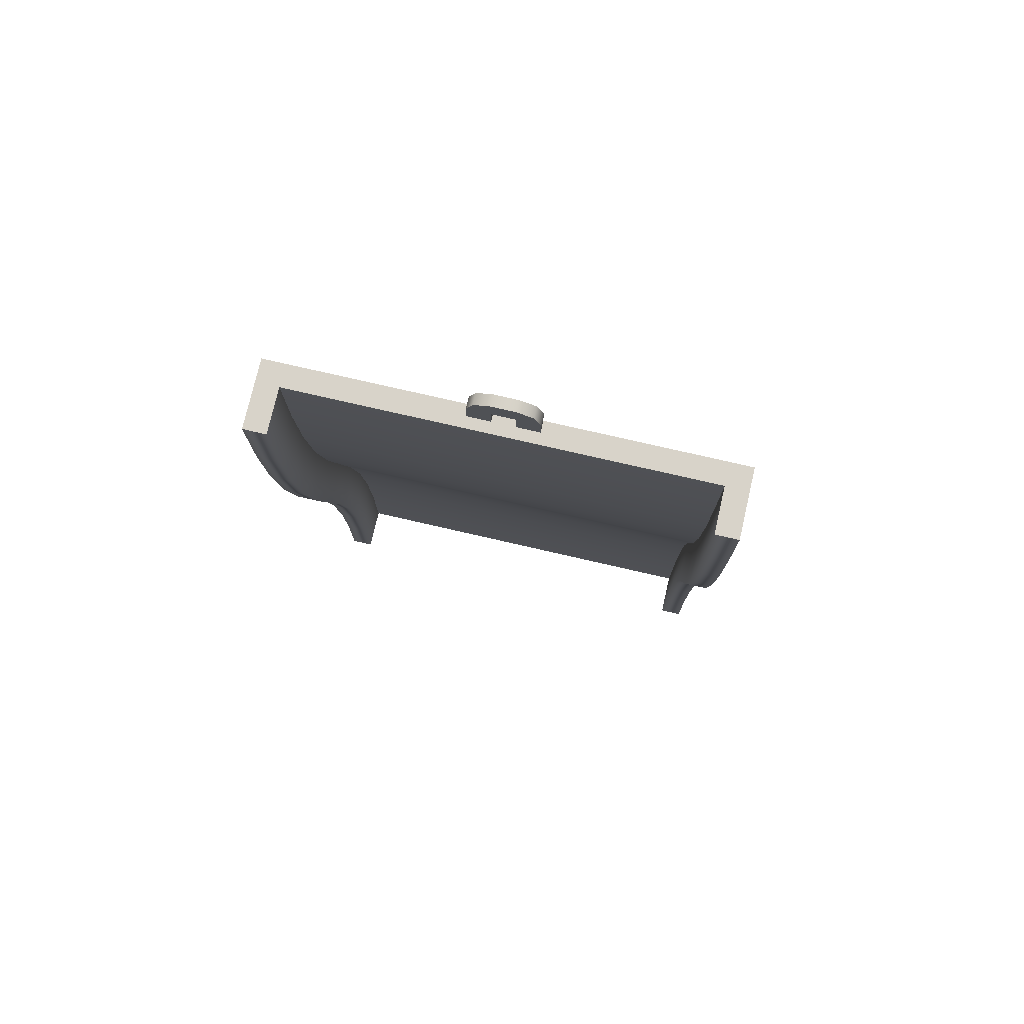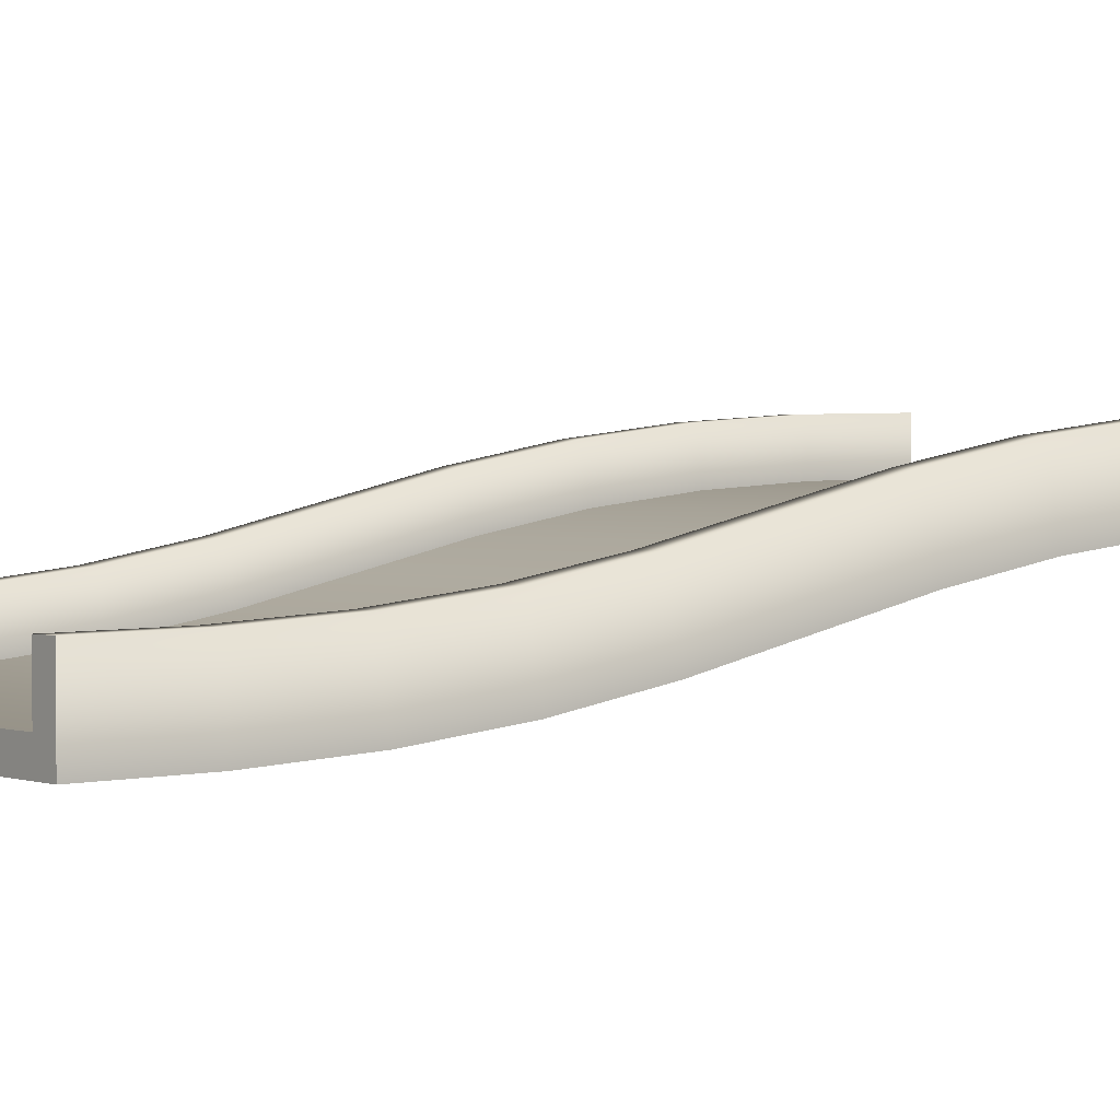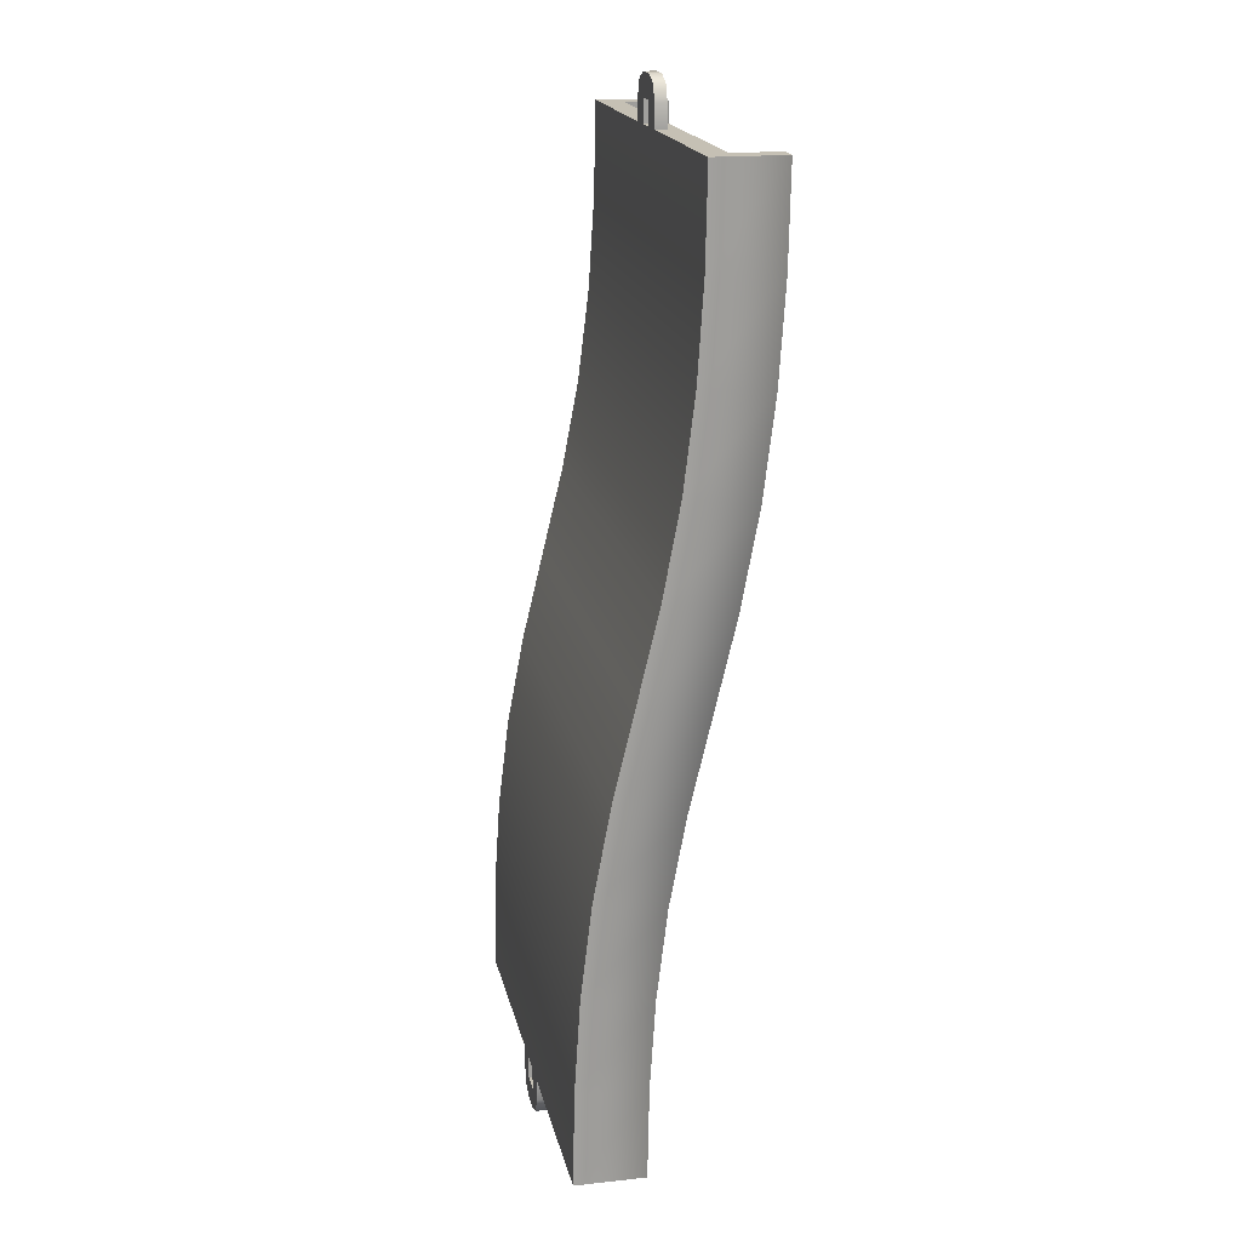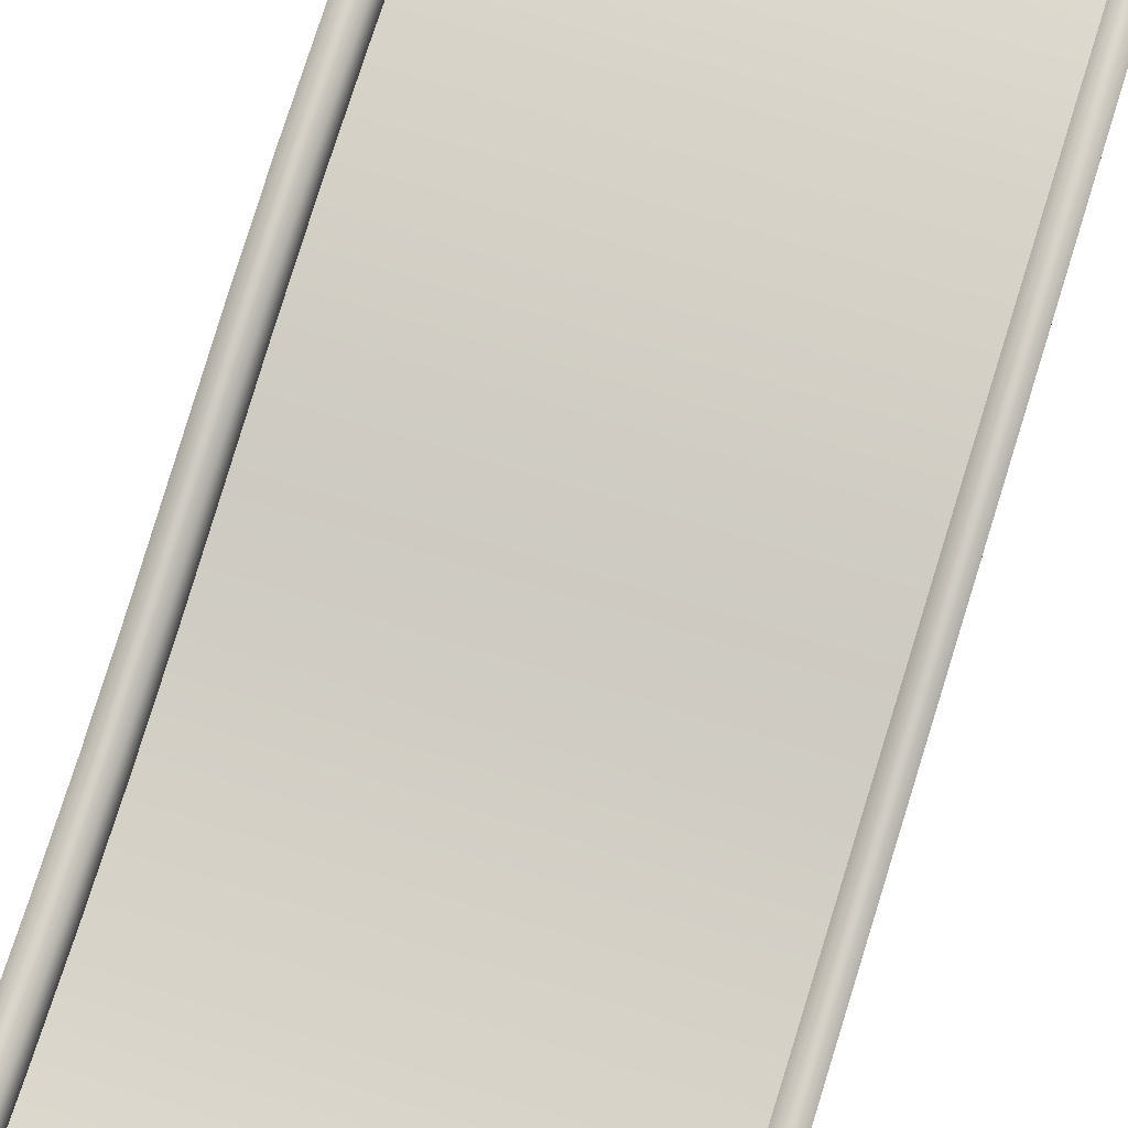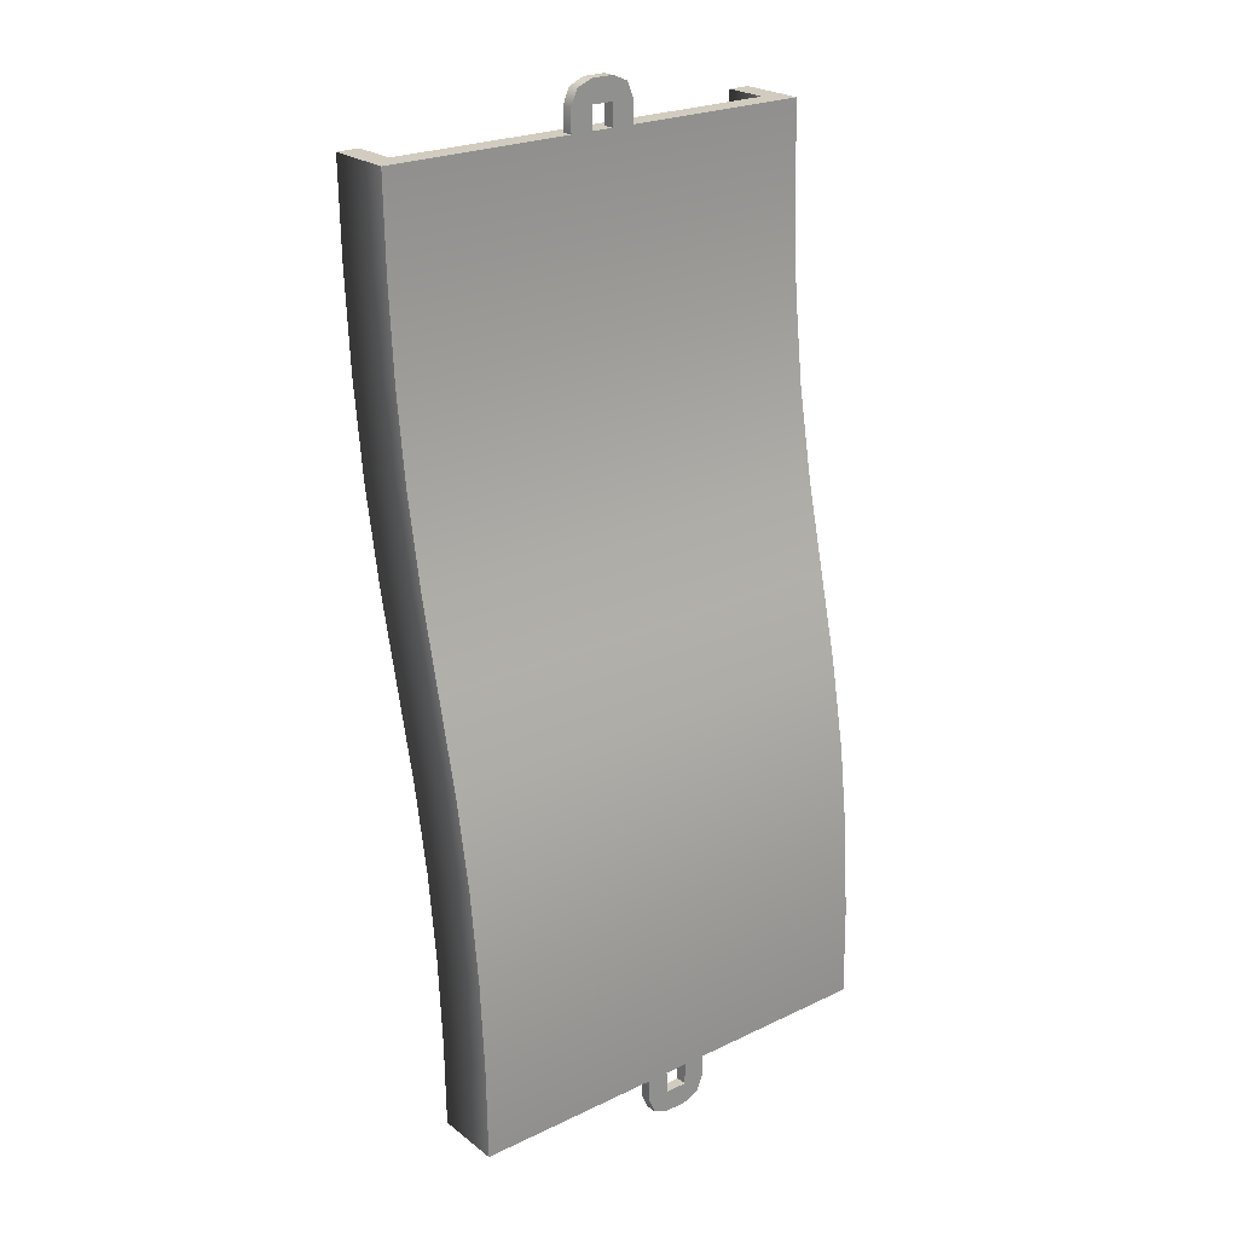
<metadata>
{"format":"obj","ext":"obj","renderer":"f3d","projection":"perspective","resolution":1024,"background":"white","views":[{"elev":75.9,"azim":-167.0,"up":"+Z"},{"elev":1.5,"azim":-126.5,"up":"+Y"},{"elev":18.4,"azim":78.2,"up":"+Z"},{"elev":70.8,"azim":-162.4,"up":"+Y"},{"elev":23.9,"azim":-38.5,"up":"+Z"}]}
</metadata>
<code>
g track-wide-straight-hill-complete-half
v -1 0 4.292e-06 1 1 1
v -1 0.007498 0.4048 1 1 1
v 1 0 4.292e-06 1 1 1
v 1 0.007498 0.4048 1 1 1
v -1 0.03306 0.8091 1 1 1
v 1 0.03306 0.8091 1 1 1
v -1 0.3 4.292e-06 1 1 1
v -1 0.3073 0.3932 1 1 1
v -1 0.3318 0.7822 1 1 1
v 1 0.3 4.292e-06 1 1 1
v 1 0.3073 0.3932 1 1 1
v 1 0.3318 0.7822 1 1 1
v 0.9 0.1 4.292e-06 1 1 1
v 0.9 0.1074 0.401 1 1 1
v -0.9 0.1 4.292e-06 1 1 1
v -0.9 0.1074 0.401 1 1 1
v 0.9 0.1327 0.8001 1 1 1
v -0.9 0.1327 0.8001 1 1 1
v -0.9 0.3 4.292e-06 1 1 1
v -0.9 0.3073 0.3932 1 1 1
v -0.9 0.3318 0.7822 1 1 1
v 0.9 0.3 4.292e-06 1 1 1
v 0.9 0.3073 0.3932 1 1 1
v 0.9 0.3318 0.7822 1 1 1
v -1 0.08156 1.21 1 1 1
v 1 0.08156 1.21 1 1 1
v -1 0.156 1.607 1 1 1
v 1 0.156 1.607 1 1 1
v -1 0.3781 1.164 1 1 1
v -1 0.449 1.543 1 1 1
v 1 0.3781 1.164 1 1 1
v 1 0.449 1.543 1 1 1
v 0.9 0.1804 1.195 1 1 1
v -0.9 0.1804 1.195 1 1 1
v 0.9 0.2536 1.586 1 1 1
v -0.9 0.2536 1.586 1 1 1
v -0.9 0.3781 1.164 1 1 1
v -0.9 0.449 1.543 1 1 1
v 0.9 0.3781 1.164 1 1 1
v 0.9 0.449 1.543 1 1 1
v -1 0.25 2 1 1 1
v 1 0.25 2 1 1 1
v -1 0.344 2.393 1 1 1
v 1 0.344 2.393 1 1 1
v -1 0.541 1.927 1 1 1
v -1 0.6371 2.329 1 1 1
v 1 0.541 1.927 1 1 1
v 1 0.6371 2.329 1 1 1
v 0.9 0.347 1.976 1 1 1
v -0.9 0.347 1.976 1 1 1
v 0.9 0.4417 2.372 1 1 1
v -0.9 0.4417 2.372 1 1 1
v -0.9 0.541 1.927 1 1 1
v -0.9 0.6371 2.329 1 1 1
v 0.9 0.541 1.927 1 1 1
v 0.9 0.6371 2.329 1 1 1
v -1 0.4184 2.79 1 1 1
v 1 0.4184 2.79 1 1 1
v -1 0.4669 3.191 1 1 1
v 1 0.4669 3.191 1 1 1
v -1 0.715 2.744 1 1 1
v -1 0.7657 3.164 1 1 1
v 1 0.715 2.744 1 1 1
v 1 0.7657 3.164 1 1 1
v 0.9 0.5173 2.775 1 1 1
v -0.9 0.5173 2.775 1 1 1
v 0.9 0.5665 3.182 1 1 1
v -0.9 0.5665 3.182 1 1 1
v -0.9 0.715 2.744 1 1 1
v -0.9 0.7657 3.164 1 1 1
v 0.9 0.715 2.744 1 1 1
v 0.9 0.7657 3.164 1 1 1
v -1 0.4925 3.595 1 1 1
v 1 0.4925 3.595 1 1 1
v -1 0.5 4 1 1 1
v 1 0.5 4 1 1 1
v -1 0.7923 3.584 1 1 1
v -1 0.8 4 1 1 1
v 1 0.7923 3.584 1 1 1
v 1 0.8 4 1 1 1
v 0.9 0.5924 3.591 1 1 1
v -0.9 0.5924 3.591 1 1 1
v 0.9 0.6 4 1 1 1
v -0.9 0.6 4 1 1 1
v -0.9 0.7923 3.584 1 1 1
v -0.9 0.8 4 1 1 1
v 0.9 0.7923 3.584 1 1 1
v 0.9 0.8 4 1 1 1
v -0.9 0.3 0 1 1 1
v -1 0.3 0 1 1 1
v -0.9 0.1 0 1 1 1
v -1 0 0 1 1 1
v 1 0 0 1 1 1
v 0.9 0.1 0 1 1 1
v 1 0.3 0 1 1 1
v 0.9 0.3 0 1 1 1
v -0.1207 0 -0.1707 1 1 1
v -0.1207 0.05 -0.1707 1 1 1
v -0.15 0 -0.1 1 1 1
v -0.15 0.05 -0.1 1 1 1
v -0.05 0 -0.2 1 1 1
v -0.05 0.05 -0.2 1 1 1
v -0.05 0 7.219e-16 1 1 1
v -0.05 0 -0.1 1 1 1
v -0.15 0 1.083e-15 1 1 1
v 0.05 0 -0.2 1 1 1
v 0.05 0 -0.1 1 1 1
v 0.05 0 3.61e-16 1 1 1
v 0.1207 0 -0.1707 1 1 1
v 0.15 0 -0.1 1 1 1
v 0.15 0 0 1 1 1
v 0.1207 0.05 -0.1707 1 1 1
v 0.15 0.05 -0.1 1 1 1
v 0.05 0.05 -0.2 1 1 1
v 0.15 0.05 0 1 1 1
v -0.15 0.05 1.083e-15 1 1 1
v 0.05 0.05 -0.1 1 1 1
v 0.05 0.05 3.61e-16 1 1 1
v -0.05 0.05 -0.1 1 1 1
v -0.05 0.05 7.219e-16 1 1 1
v 0.9 0.8 4 1 1 1
v 1 0.8 4 1 1 1
v 0.9 0.6 4 1 1 1
v 1 0.5 4 1 1 1
v -1 0.5 4 1 1 1
v -0.9 0.6 4 1 1 1
v -1 0.8 4 1 1 1
v -0.9 0.8 4 1 1 1
v 0.1207 0.5 4.171 1 1 1
v 0.1207 0.55 4.171 1 1 1
v 0.15 0.5 4.1 1 1 1
v 0.15 0.55 4.1 1 1 1
v 0.05 0.5 4.2 1 1 1
v 0.05 0.55 4.2 1 1 1
v 0.05 0.5 4 1 1 1
v 0.05 0.5 4.1 1 1 1
v 0.15 0.5 4 1 1 1
v -0.05 0.5 4.2 1 1 1
v -0.05 0.5 4.1 1 1 1
v -0.05 0.5 4 1 1 1
v -0.1207 0.5 4.171 1 1 1
v -0.15 0.5 4.1 1 1 1
v -0.15 0.5 4 1 1 1
v -0.1207 0.55 4.171 1 1 1
v -0.15 0.55 4.1 1 1 1
v -0.05 0.55 4.2 1 1 1
v -0.15 0.55 4 1 1 1
v 0.15 0.55 4 1 1 1
v -0.05 0.55 4.1 1 1 1
v -0.05 0.55 4 1 1 1
v 0.05 0.55 4.1 1 1 1
v 0.05 0.55 4 1 1 1
f 3 2 1
f 2 3 4
f 4 5 2
f 5 4 6
f 2 7 1
f 7 2 8
f 5 8 2
f 8 5 9
f 11 3 10
f 3 11 4
f 12 4 11
f 4 12 6
f 15 14 13
f 14 15 16
f 16 17 14
f 17 16 18
f 7 20 19
f 20 7 8
f 8 21 20
f 21 8 9
f 20 15 19
f 15 20 16
f 21 16 20
f 16 21 18
f 22 11 10
f 11 22 23
f 23 12 11
f 12 23 24
f 14 22 13
f 22 14 23
f 17 23 14
f 23 17 24
f 6 25 5
f 25 6 26
f 26 27 25
f 27 26 28
f 25 9 5
f 9 25 29
f 27 29 25
f 29 27 30
f 31 6 12
f 6 31 26
f 32 26 31
f 26 32 28
f 18 33 17
f 33 18 34
f 34 35 33
f 35 34 36
f 9 37 21
f 37 9 29
f 29 38 37
f 38 29 30
f 37 18 21
f 18 37 34
f 38 34 37
f 34 38 36
f 24 31 12
f 31 24 39
f 39 32 31
f 32 39 40
f 33 24 17
f 24 33 39
f 35 39 33
f 39 35 40
f 28 41 27
f 41 28 42
f 42 43 41
f 43 42 44
f 41 30 27
f 30 41 45
f 43 45 41
f 45 43 46
f 47 28 32
f 28 47 42
f 48 42 47
f 42 48 44
f 36 49 35
f 49 36 50
f 50 51 49
f 51 50 52
f 30 53 38
f 53 30 45
f 45 54 53
f 54 45 46
f 53 36 38
f 36 53 50
f 54 50 53
f 50 54 52
f 40 47 32
f 47 40 55
f 55 48 47
f 48 55 56
f 49 40 35
f 40 49 55
f 51 55 49
f 55 51 56
f 44 57 43
f 57 44 58
f 58 59 57
f 59 58 60
f 57 46 43
f 46 57 61
f 59 61 57
f 61 59 62
f 63 44 48
f 44 63 58
f 64 58 63
f 58 64 60
f 52 65 51
f 65 52 66
f 66 67 65
f 67 66 68
f 46 69 54
f 69 46 61
f 61 70 69
f 70 61 62
f 69 52 54
f 52 69 66
f 70 66 69
f 66 70 68
f 56 63 48
f 63 56 71
f 71 64 63
f 64 71 72
f 65 56 51
f 56 65 71
f 67 71 65
f 71 67 72
f 60 73 59
f 73 60 74
f 74 75 73
f 75 74 76
f 73 62 59
f 62 73 77
f 75 77 73
f 77 75 78
f 79 60 64
f 60 79 74
f 80 74 79
f 74 80 76
f 68 81 67
f 81 68 82
f 82 83 81
f 83 82 84
f 62 85 70
f 85 62 77
f 77 86 85
f 86 77 78
f 85 68 70
f 68 85 82
f 86 82 85
f 82 86 84
f 72 79 64
f 79 72 87
f 87 80 79
f 80 87 88
f 81 72 67
f 72 81 87
f 83 87 81
f 87 83 88
f 91 90 89
f 91 92 90
f 92 91 93
f 94 93 91
f 93 94 95
f 95 94 96
f 99 98 97
f 98 99 100
f 98 101 97
f 101 98 102
f 105 104 103
f 104 105 101
f 101 105 97
f 97 105 99
f 106 104 101
f 106 107 104
f 106 108 107
f 109 108 106
f 110 108 109
f 108 110 111
f 113 109 112
f 109 113 110
f 114 109 106
f 109 114 112
f 115 110 113
f 110 115 111
f 105 100 99
f 100 105 116
f 102 106 101
f 106 102 114
f 108 117 107
f 117 108 118
f 117 104 107
f 104 117 119
f 120 104 119
f 104 120 103
f 116 98 100
f 120 98 116
f 119 98 120
f 119 102 98
f 117 102 119
f 102 117 114
f 118 114 117
f 118 112 114
f 115 112 118
f 112 115 113
f 123 122 121
f 123 124 122
f 124 123 125
f 126 125 123
f 125 126 127
f 127 126 128
f 131 130 129
f 130 131 132
f 130 133 129
f 133 130 134
f 137 136 135
f 136 137 133
f 133 137 129
f 129 137 131
f 138 136 133
f 138 139 136
f 138 140 139
f 141 140 138
f 142 140 141
f 140 142 143
f 145 141 144
f 141 145 142
f 146 141 138
f 141 146 144
f 147 142 145
f 142 147 143
f 137 132 131
f 132 137 148
f 134 138 133
f 138 134 146
f 140 149 139
f 149 140 150
f 149 136 139
f 136 149 151
f 152 136 151
f 136 152 135
f 148 130 132
f 152 130 148
f 151 130 152
f 151 134 130
f 149 134 151
f 134 149 146
f 150 146 149
f 150 144 146
f 147 144 150
f 144 147 145
g track-wide-straight-hill-complete-half
f 3 2 1
f 2 3 4
f 4 5 2
f 5 4 6
f 2 7 1
f 7 2 8
f 5 8 2
f 8 5 9
f 11 3 10
f 3 11 4
f 12 4 11
f 4 12 6
f 15 14 13
f 14 15 16
f 16 17 14
f 17 16 18
f 7 20 19
f 20 7 8
f 8 21 20
f 21 8 9
f 20 15 19
f 15 20 16
f 21 16 20
f 16 21 18
f 22 11 10
f 11 22 23
f 23 12 11
f 12 23 24
f 14 22 13
f 22 14 23
f 17 23 14
f 23 17 24
f 6 25 5
f 25 6 26
f 26 27 25
f 27 26 28
f 25 9 5
f 9 25 29
f 27 29 25
f 29 27 30
f 31 6 12
f 6 31 26
f 32 26 31
f 26 32 28
f 18 33 17
f 33 18 34
f 34 35 33
f 35 34 36
f 9 37 21
f 37 9 29
f 29 38 37
f 38 29 30
f 37 18 21
f 18 37 34
f 38 34 37
f 34 38 36
f 24 31 12
f 31 24 39
f 39 32 31
f 32 39 40
f 33 24 17
f 24 33 39
f 35 39 33
f 39 35 40
f 28 41 27
f 41 28 42
f 42 43 41
f 43 42 44
f 41 30 27
f 30 41 45
f 43 45 41
f 45 43 46
f 47 28 32
f 28 47 42
f 48 42 47
f 42 48 44
f 36 49 35
f 49 36 50
f 50 51 49
f 51 50 52
f 30 53 38
f 53 30 45
f 45 54 53
f 54 45 46
f 53 36 38
f 36 53 50
f 54 50 53
f 50 54 52
f 40 47 32
f 47 40 55
f 55 48 47
f 48 55 56
f 49 40 35
f 40 49 55
f 51 55 49
f 55 51 56
f 44 57 43
f 57 44 58
f 58 59 57
f 59 58 60
f 57 46 43
f 46 57 61
f 59 61 57
f 61 59 62
f 63 44 48
f 44 63 58
f 64 58 63
f 58 64 60
f 52 65 51
f 65 52 66
f 66 67 65
f 67 66 68
f 46 69 54
f 69 46 61
f 61 70 69
f 70 61 62
f 69 52 54
f 52 69 66
f 70 66 69
f 66 70 68
f 56 63 48
f 63 56 71
f 71 64 63
f 64 71 72
f 65 56 51
f 56 65 71
f 67 71 65
f 71 67 72
f 60 73 59
f 73 60 74
f 74 75 73
f 75 74 76
f 73 62 59
f 62 73 77
f 75 77 73
f 77 75 78
f 79 60 64
f 60 79 74
f 80 74 79
f 74 80 76
f 68 81 67
f 81 68 82
f 82 83 81
f 83 82 84
f 62 85 70
f 85 62 77
f 77 86 85
f 86 77 78
f 85 68 70
f 68 85 82
f 86 82 85
f 82 86 84
f 72 79 64
f 79 72 87
f 87 80 79
f 80 87 88
f 81 72 67
f 72 81 87
f 83 87 81
f 87 83 88
f 91 90 89
f 91 92 90
f 92 91 93
f 94 93 91
f 93 94 95
f 95 94 96
f 99 98 97
f 98 99 100
f 98 101 97
f 101 98 102
f 105 104 103
f 104 105 101
f 101 105 97
f 97 105 99
f 106 104 101
f 106 107 104
f 106 108 107
f 109 108 106
f 110 108 109
f 108 110 111
f 113 109 112
f 109 113 110
f 114 109 106
f 109 114 112
f 115 110 113
f 110 115 111
f 105 100 99
f 100 105 116
f 102 106 101
f 106 102 114
f 108 117 107
f 117 108 118
f 117 104 107
f 104 117 119
f 120 104 119
f 104 120 103
f 116 98 100
f 120 98 116
f 119 98 120
f 119 102 98
f 117 102 119
f 102 117 114
f 118 114 117
f 118 112 114
f 115 112 118
f 112 115 113
f 123 122 121
f 123 124 122
f 124 123 125
f 126 125 123
f 125 126 127
f 127 126 128
f 131 130 129
f 130 131 132
f 130 133 129
f 133 130 134
f 137 136 135
f 136 137 133
f 133 137 129
f 129 137 131
f 138 136 133
f 138 139 136
f 138 140 139
f 141 140 138
f 142 140 141
f 140 142 143
f 145 141 144
f 141 145 142
f 146 141 138
f 141 146 144
f 147 142 145
f 142 147 143
f 137 132 131
f 132 137 148
f 134 138 133
f 138 134 146
f 140 149 139
f 149 140 150
f 149 136 139
f 136 149 151
f 152 136 151
f 136 152 135
f 148 130 132
f 152 130 148
f 151 130 152
f 151 134 130
f 149 134 151
f 134 149 146
f 150 146 149
f 150 144 146
f 147 144 150
f 144 147 145

</code>
